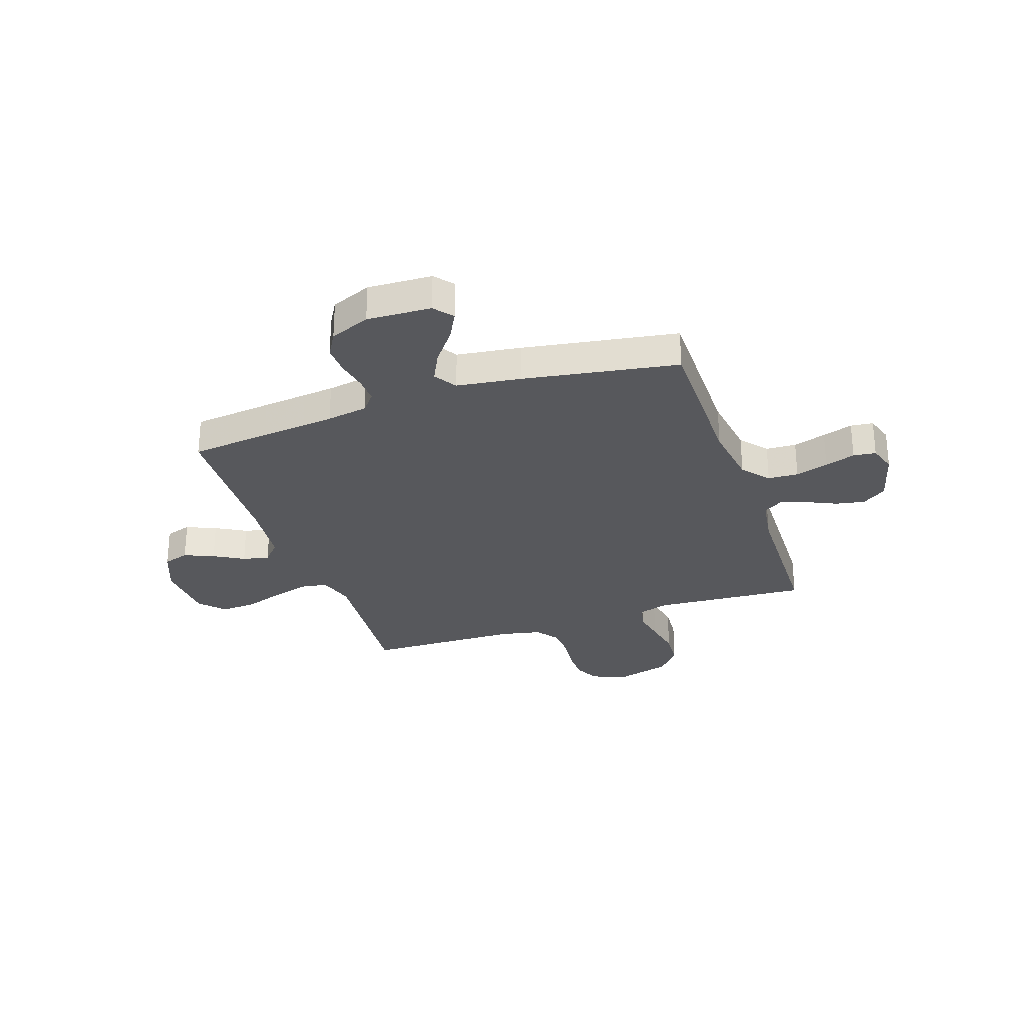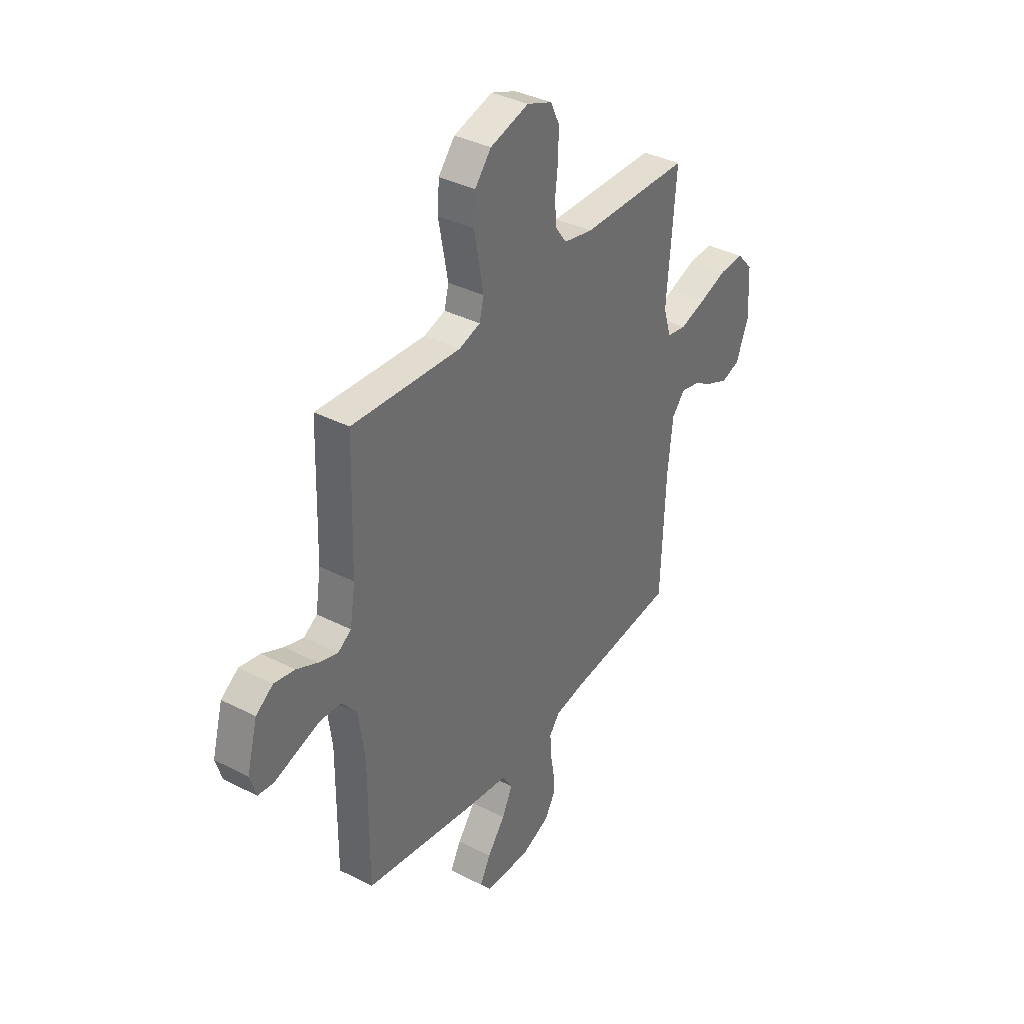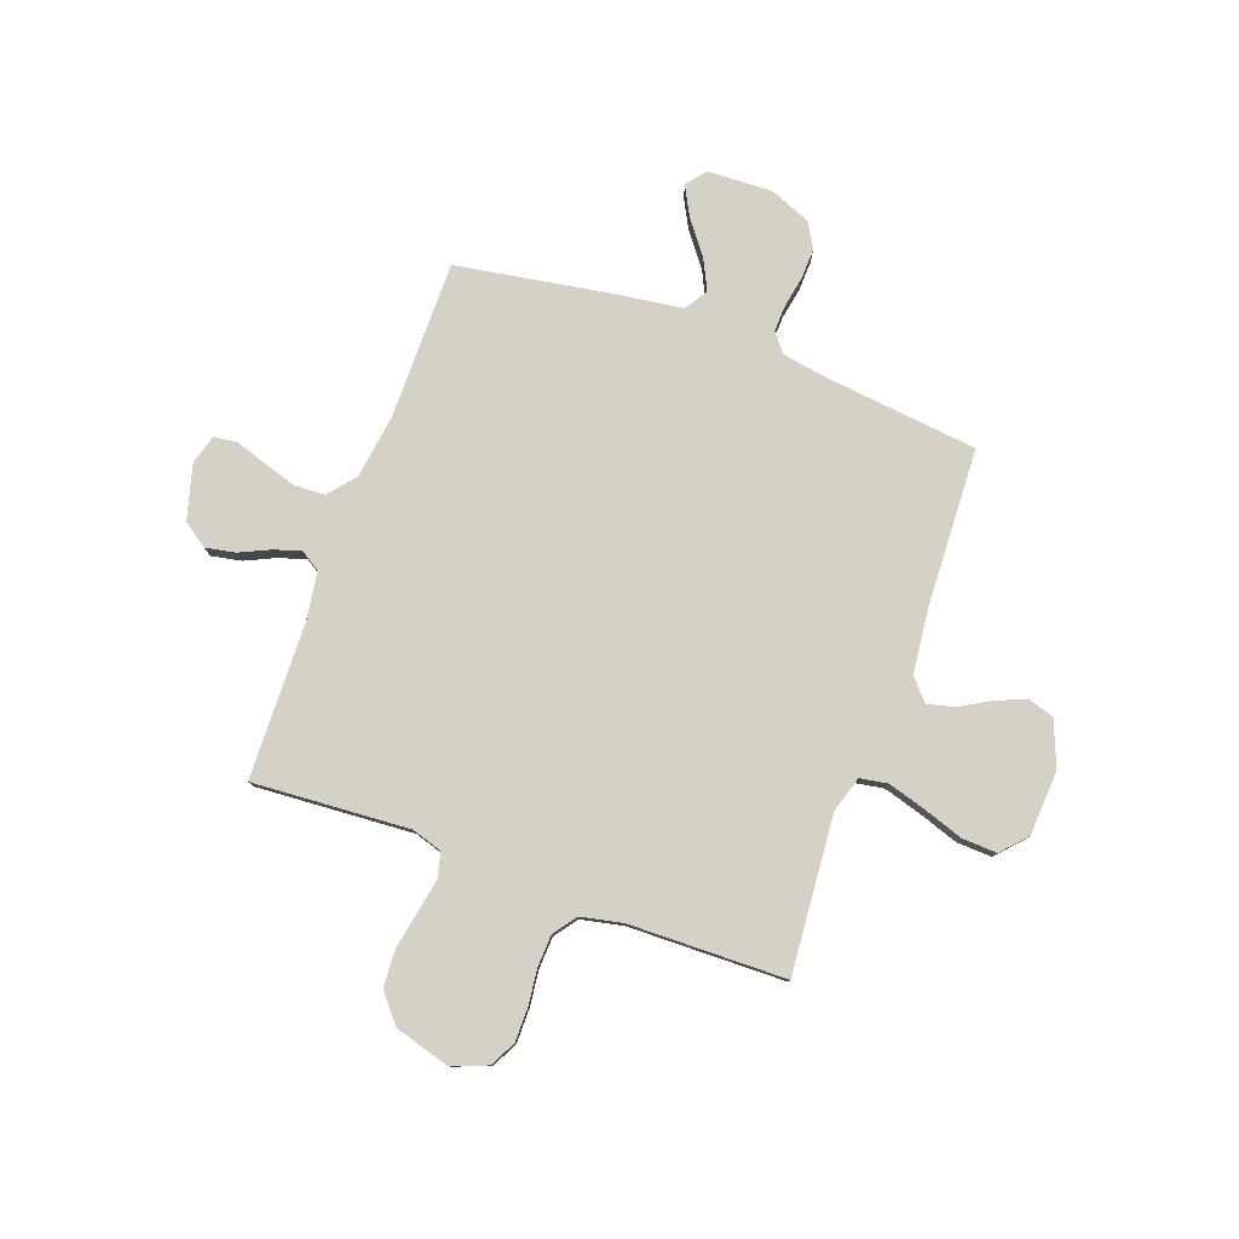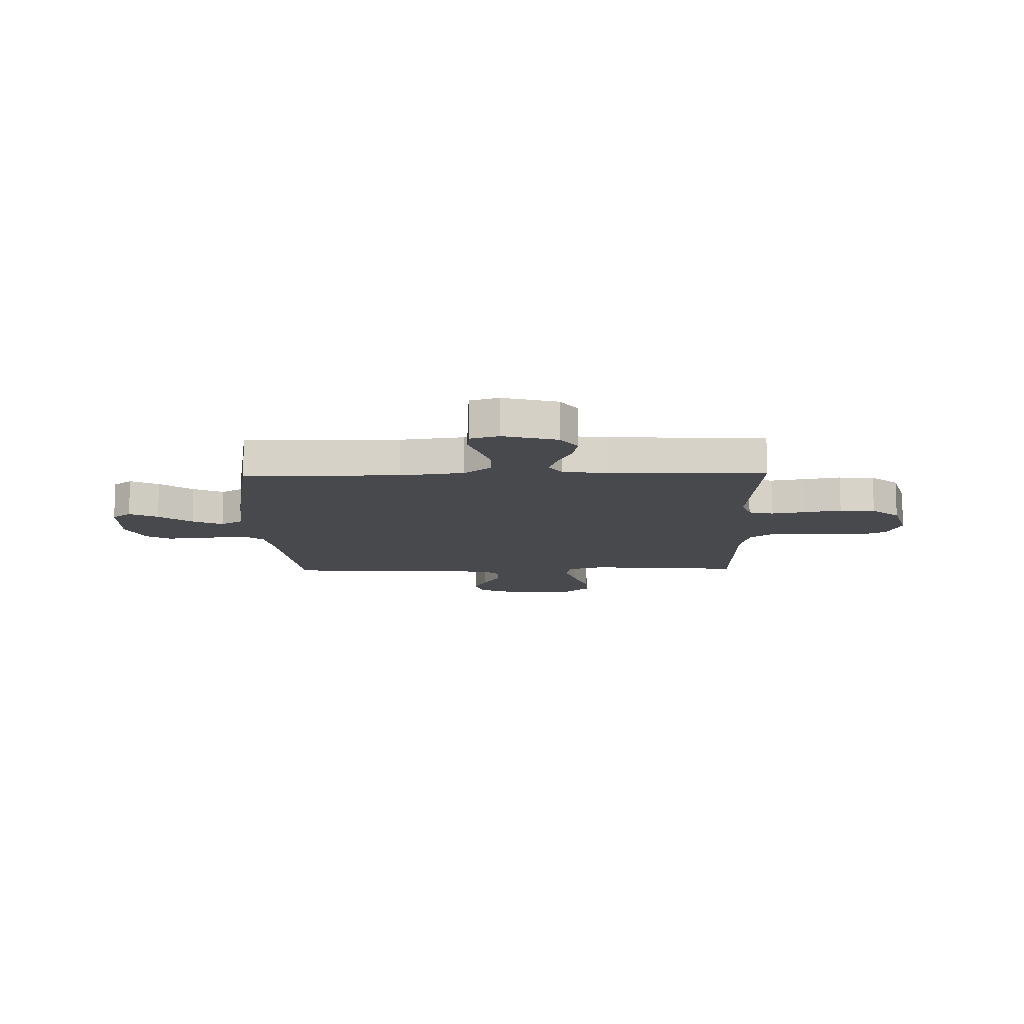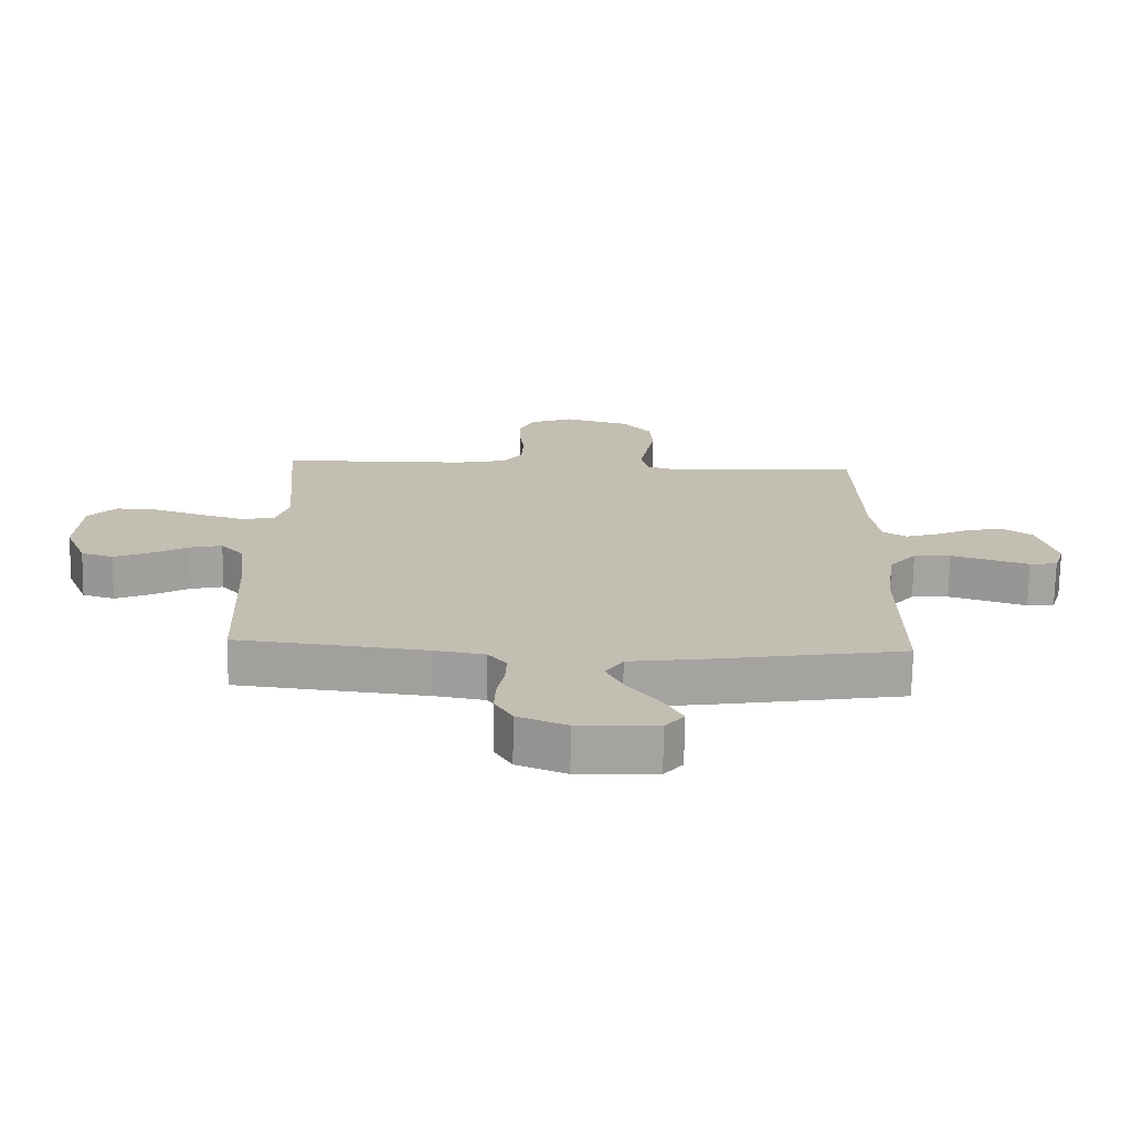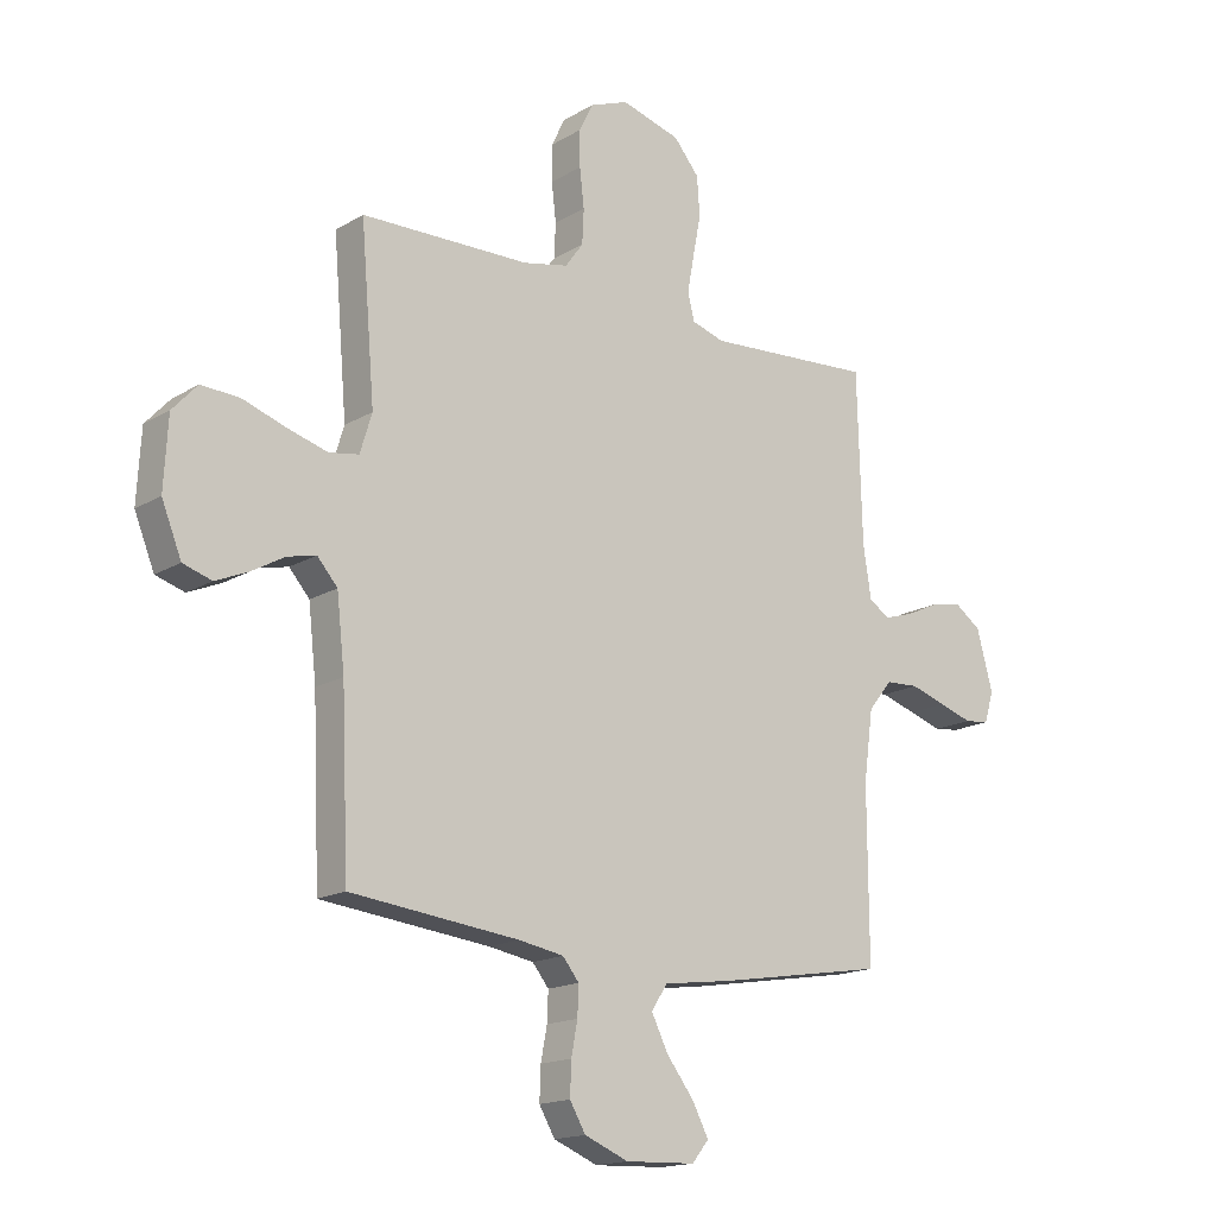
<metadata>
{"format":"obj","ext":"obj","renderer":"f3d","projection":"perspective","resolution":1024,"background":"white","views":[{"elev":-28.6,"azim":-161.1,"up":"+Y"},{"elev":36.9,"azim":-56.5,"up":"+Z"},{"elev":79.3,"azim":20.0,"up":"+Y"},{"elev":-12.0,"azim":-88.7,"up":"+Y"},{"elev":-72.7,"azim":179.0,"up":"+Z"},{"elev":-16.4,"azim":140.3,"up":"+Z"}]}
</metadata>
<code>
v 0.5 0.07 0.5
v 0.475 0.07 0.2
v 0.496 0.07 0.131
v 0.549 0.07 0.122
v 0.621 0.07 0.143
v 0.698 0.07 0.169
v 0.765 0.07 0.172
v 0.809 0.07 0.124
v 0.816 0.07 0
v 0.781 0.07 -0.087
v 0.73 0.07 -0.103
v 0.672 0.07 -0.078
v 0.614 0.07 -0.045
v 0.563 0.07 -0.033
v 0.527 0.07 -0.074
v 0.513 0.07 -0.2
v 0.5 0.07 -0.5
v 0.2 0.07 -0.533
v 0.12 0.07 -0.547
v 0.091 0.07 -0.583
v 0.093 0.07 -0.635
v 0.104 0.07 -0.693
v 0.106 0.07 -0.751
v 0.078 0.07 -0.799
v 0 0.07 -0.831
v -0.125 0.07 -0.826
v -0.155 0.07 -0.789
v -0.126 0.07 -0.734
v -0.077 0.07 -0.67
v -0.048 0.07 -0.611
v -0.076 0.07 -0.567
v -0.2 0.07 -0.55
v -0.5 0.07 -0.5
v -0.499 0.07 -0.2
v -0.516 0.07 -0.076
v -0.559 0.07 -0.024
v -0.618 0.07 -0.021
v -0.682 0.07 -0.041
v -0.741 0.07 -0.06
v -0.785 0.07 -0.055
v -0.802 0.07 0
v -0.773 0.07 0.106
v -0.726 0.07 0.139
v -0.669 0.07 0.128
v -0.611 0.07 0.101
v -0.559 0.07 0.085
v -0.522 0.07 0.109
v -0.508 0.07 0.2
v -0.5 0.07 0.5
v -0.2 0.07 0.48
v -0.142 0.07 0.498
v -0.13 0.07 0.546
v -0.142 0.07 0.611
v -0.156 0.07 0.684
v -0.151 0.07 0.753
v -0.106 0.07 0.807
v 0 0.07 0.837
v 0.069 0.07 0.81
v 0.093 0.07 0.76
v 0.093 0.07 0.696
v 0.085 0.07 0.628
v 0.088 0.07 0.567
v 0.12 0.07 0.523
v 0.2 0.07 0.506
v 0.5 0 0.5
v 0.475 0 0.2
v 0.496 0 0.131
v 0.549 0 0.122
v 0.621 0 0.143
v 0.698 0 0.169
v 0.765 0 0.172
v 0.809 0 0.124
v 0.816 0 0
v 0.781 0 -0.087
v 0.73 0 -0.103
v 0.672 0 -0.078
v 0.614 0 -0.045
v 0.563 0 -0.033
v 0.527 0 -0.074
v 0.513 0 -0.2
v 0.5 0 -0.5
v 0.2 0 -0.533
v 0.12 0 -0.547
v 0.091 0 -0.583
v 0.093 0 -0.635
v 0.104 0 -0.693
v 0.106 0 -0.751
v 0.078 0 -0.799
v 0 0 -0.831
v -0.125 0 -0.826
v -0.155 0 -0.789
v -0.126 0 -0.734
v -0.077 0 -0.67
v -0.048 0 -0.611
v -0.076 0 -0.567
v -0.2 0 -0.55
v -0.5 0 -0.5
v -0.499 0 -0.2
v -0.516 0 -0.076
v -0.559 0 -0.024
v -0.618 0 -0.021
v -0.682 0 -0.041
v -0.741 0 -0.06
v -0.785 0 -0.055
v -0.802 0 0
v -0.773 0 0.106
v -0.726 0 0.139
v -0.669 0 0.128
v -0.611 0 0.101
v -0.559 0 0.085
v -0.522 0 0.109
v -0.508 0 0.2
v -0.5 0 0.5
v -0.2 0 0.48
v -0.142 0 0.498
v -0.13 0 0.546
v -0.142 0 0.611
v -0.156 0 0.684
v -0.151 0 0.753
v -0.106 0 0.807
v 0 0 0.837
v 0.069 0 0.81
v 0.093 0 0.76
v 0.093 0 0.696
v 0.085 0 0.628
v 0.088 0 0.567
v 0.12 0 0.523
v 0.2 0 0.506
f 58 59 60 61
f 58 61 62
f 57 58 62
f 56 57 62
f 53 54 55 56
f 52 53 56 62
f 51 52 62 63
f 48 49 50
f 47 48 50 51
f 42 43 44 45
f 42 45 46
f 41 42 46
f 38 39 40 41
f 37 38 41 46
f 36 37 46 47
f 31 32 33 34
f 31 34 35
f 26 27 28 29
f 26 29 30
f 25 26 30
f 24 25 30
f 21 22 23 24
f 20 21 24 30
f 19 20 30 31
f 16 17 18
f 15 16 18 19
f 10 11 12 13
f 8 9 10 13
f 8 13 14
f 5 6 7 8
f 4 5 8 14
f 3 4 14 15
f 64 1 2
f 47 51 63 64
f 35 36 47 64
f 19 31 35 64
f 15 19 64
f 2 3 15 64
f 125 124 123 122
f 126 125 122
f 126 122 121
f 126 121 120
f 120 119 118 117
f 126 120 117 116
f 127 126 116 115
f 114 113 112
f 115 114 112 111
f 109 108 107 106
f 110 109 106
f 110 106 105
f 105 104 103 102
f 110 105 102 101
f 111 110 101 100
f 98 97 96 95
f 99 98 95
f 93 92 91 90
f 94 93 90
f 94 90 89
f 94 89 88
f 88 87 86 85
f 94 88 85 84
f 95 94 84 83
f 82 81 80
f 83 82 80 79
f 77 76 75 74
f 77 74 73 72
f 78 77 72
f 72 71 70 69
f 78 72 69 68
f 79 78 68 67
f 66 65 128
f 128 127 115 111
f 128 111 100 99
f 128 99 95 83
f 128 83 79
f 128 79 67 66
f 1 65 66 2
f 2 66 67 3
f 3 67 68 4
f 4 68 69 5
f 5 69 70 6
f 6 70 71 7
f 7 71 72 8
f 8 72 73 9
f 9 73 74 10
f 10 74 75 11
f 11 75 76 12
f 12 76 77 13
f 13 77 78 14
f 14 78 79 15
f 15 79 80 16
f 16 80 81 17
f 17 81 82 18
f 18 82 83 19
f 19 83 84 20
f 20 84 85 21
f 21 85 86 22
f 22 86 87 23
f 23 87 88 24
f 24 88 89 25
f 25 89 90 26
f 26 90 91 27
f 27 91 92 28
f 28 92 93 29
f 29 93 94 30
f 30 94 95 31
f 31 95 96 32
f 32 96 97 33
f 33 97 98 34
f 34 98 99 35
f 35 99 100 36
f 36 100 101 37
f 37 101 102 38
f 38 102 103 39
f 39 103 104 40
f 40 104 105 41
f 41 105 106 42
f 42 106 107 43
f 43 107 108 44
f 44 108 109 45
f 45 109 110 46
f 46 110 111 47
f 47 111 112 48
f 48 112 113 49
f 49 113 114 50
f 50 114 115 51
f 51 115 116 52
f 52 116 117 53
f 53 117 118 54
f 54 118 119 55
f 55 119 120 56
f 56 120 121 57
f 57 121 122 58
f 58 122 123 59
f 59 123 124 60
f 60 124 125 61
f 61 125 126 62
f 62 126 127 63
f 63 127 128 64
f 64 128 65 1

</code>
